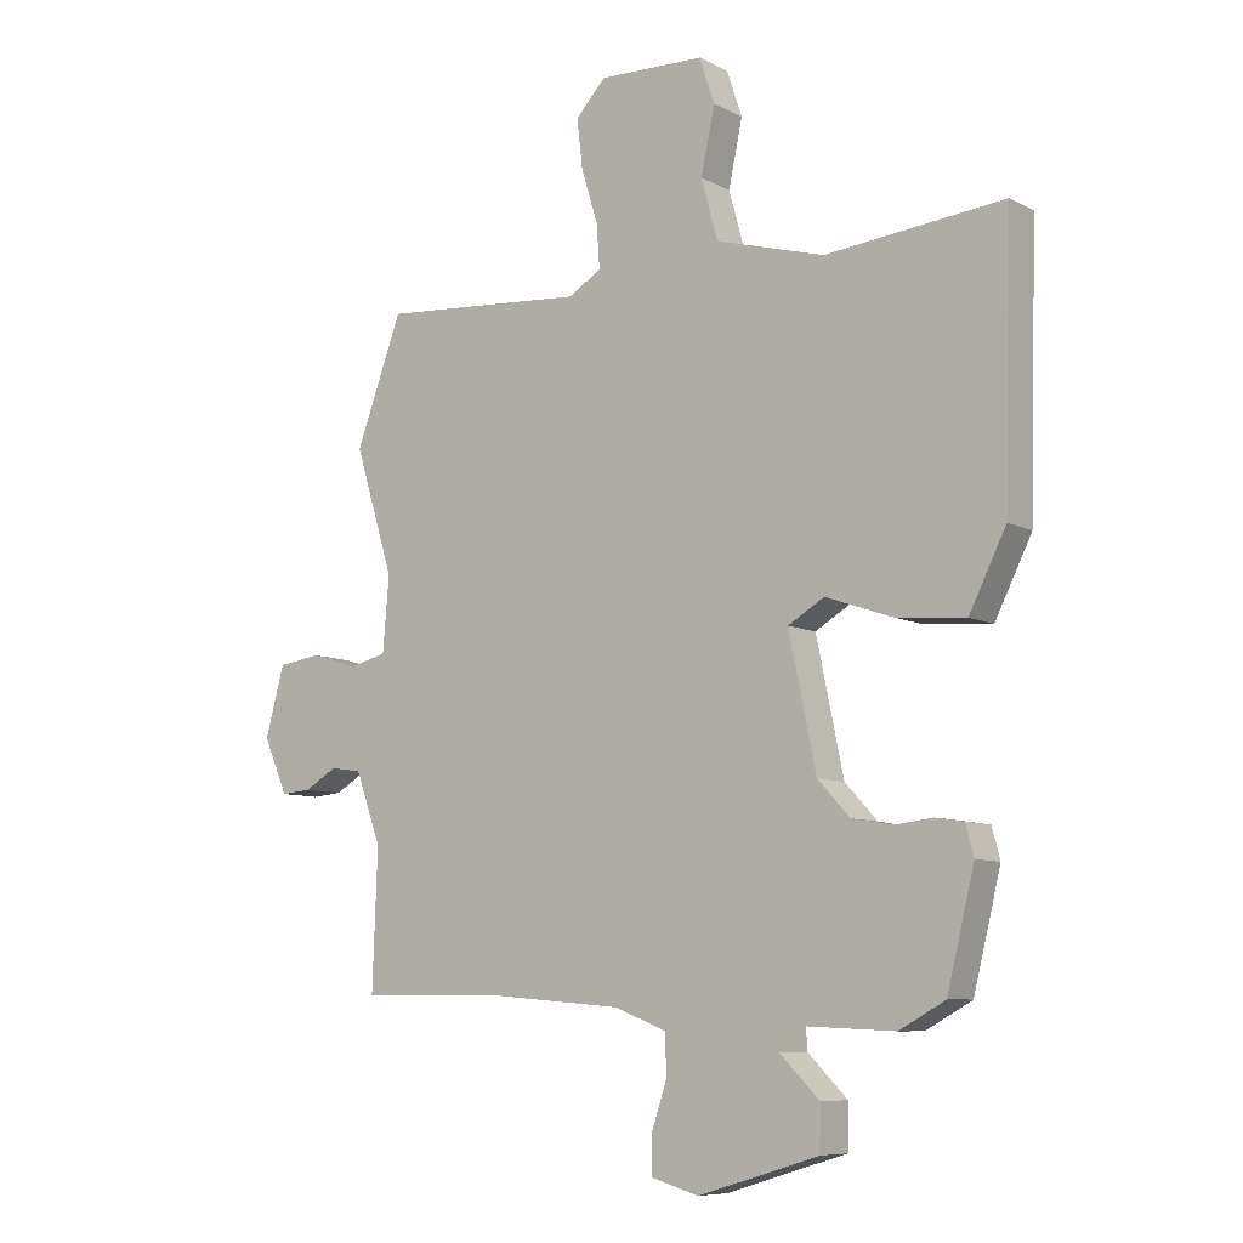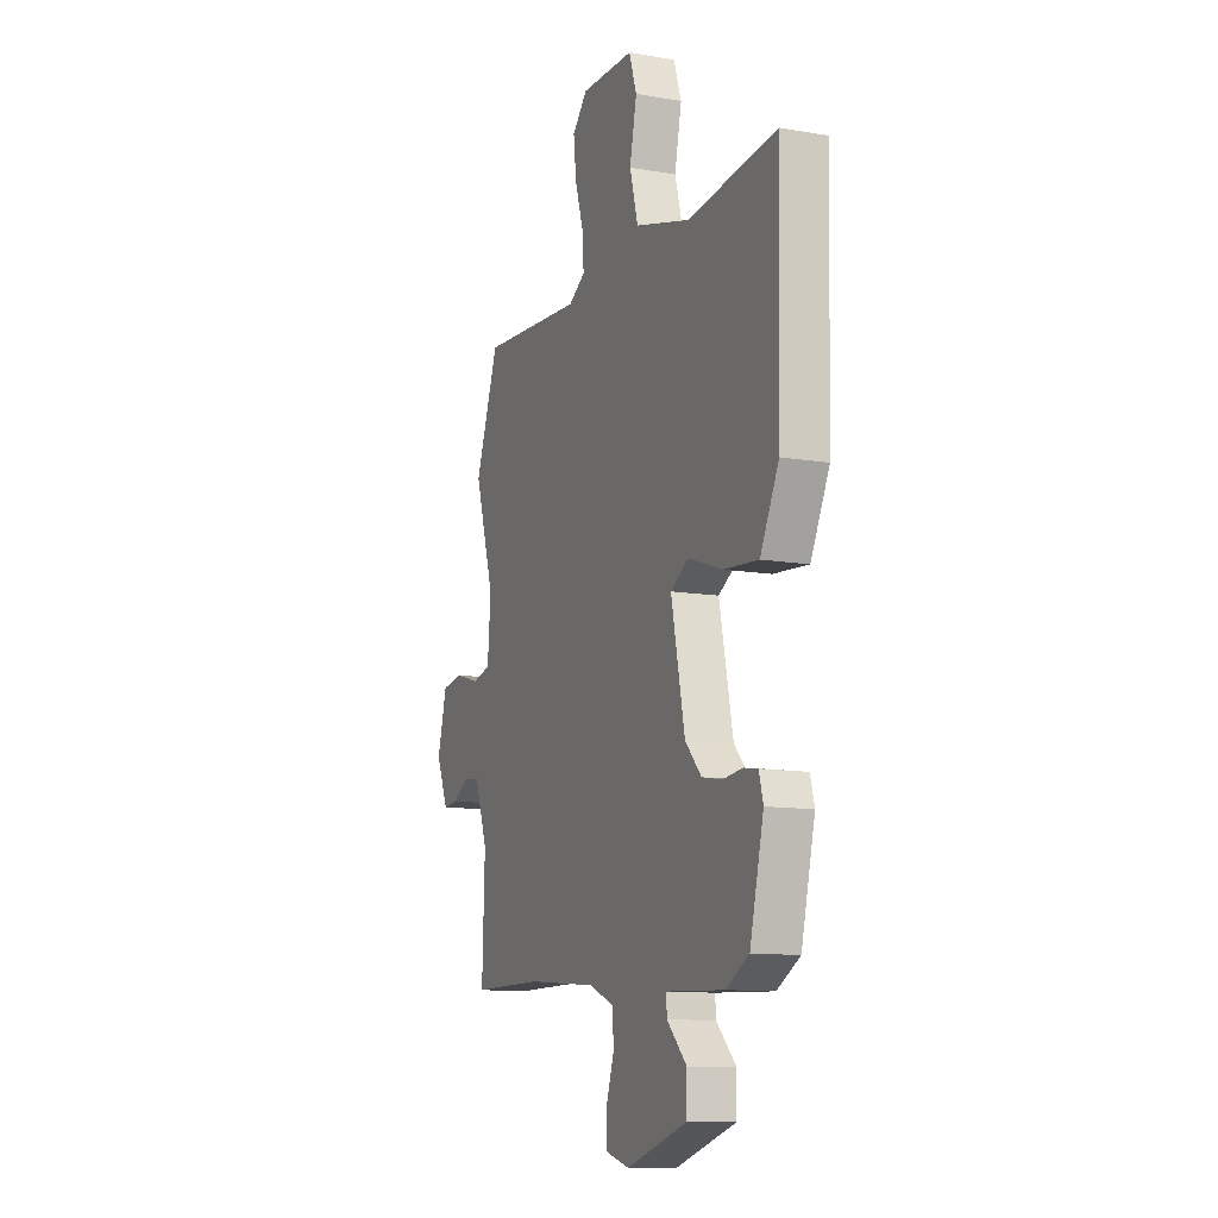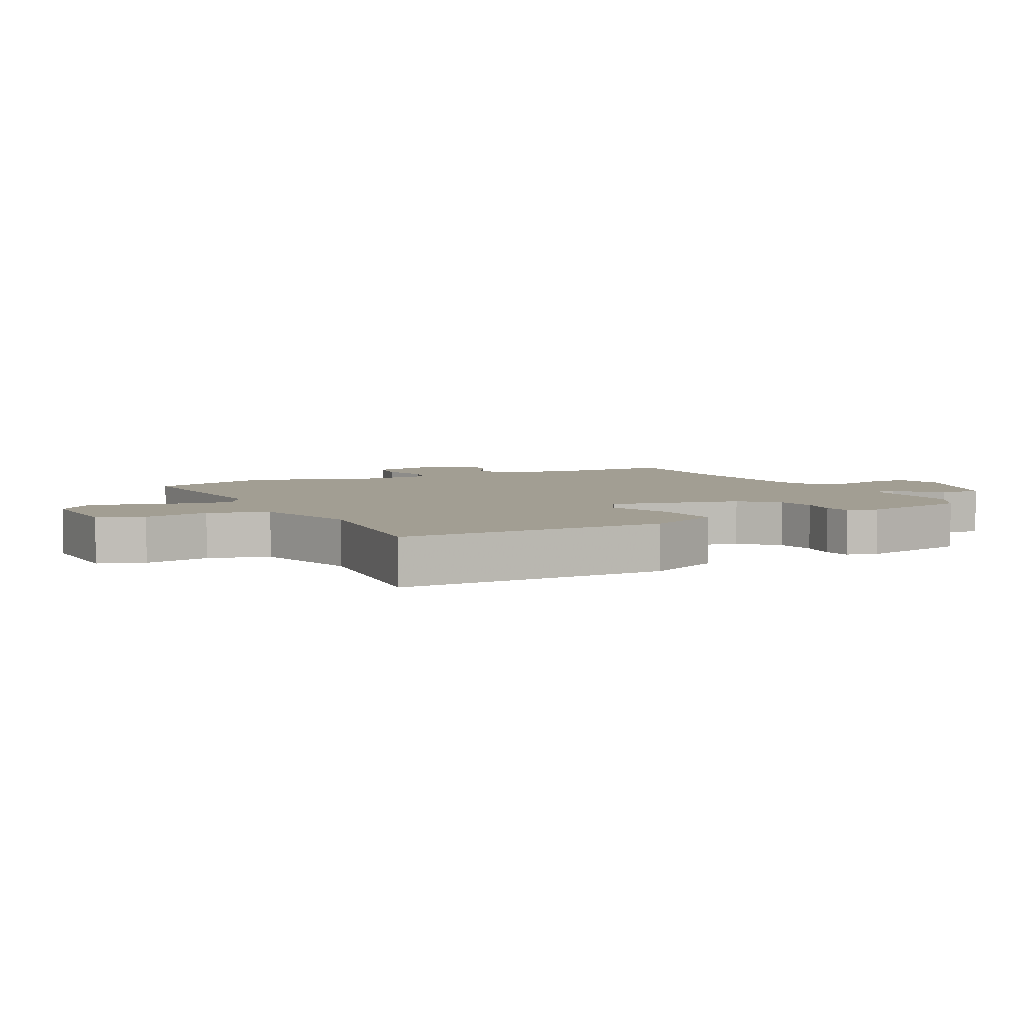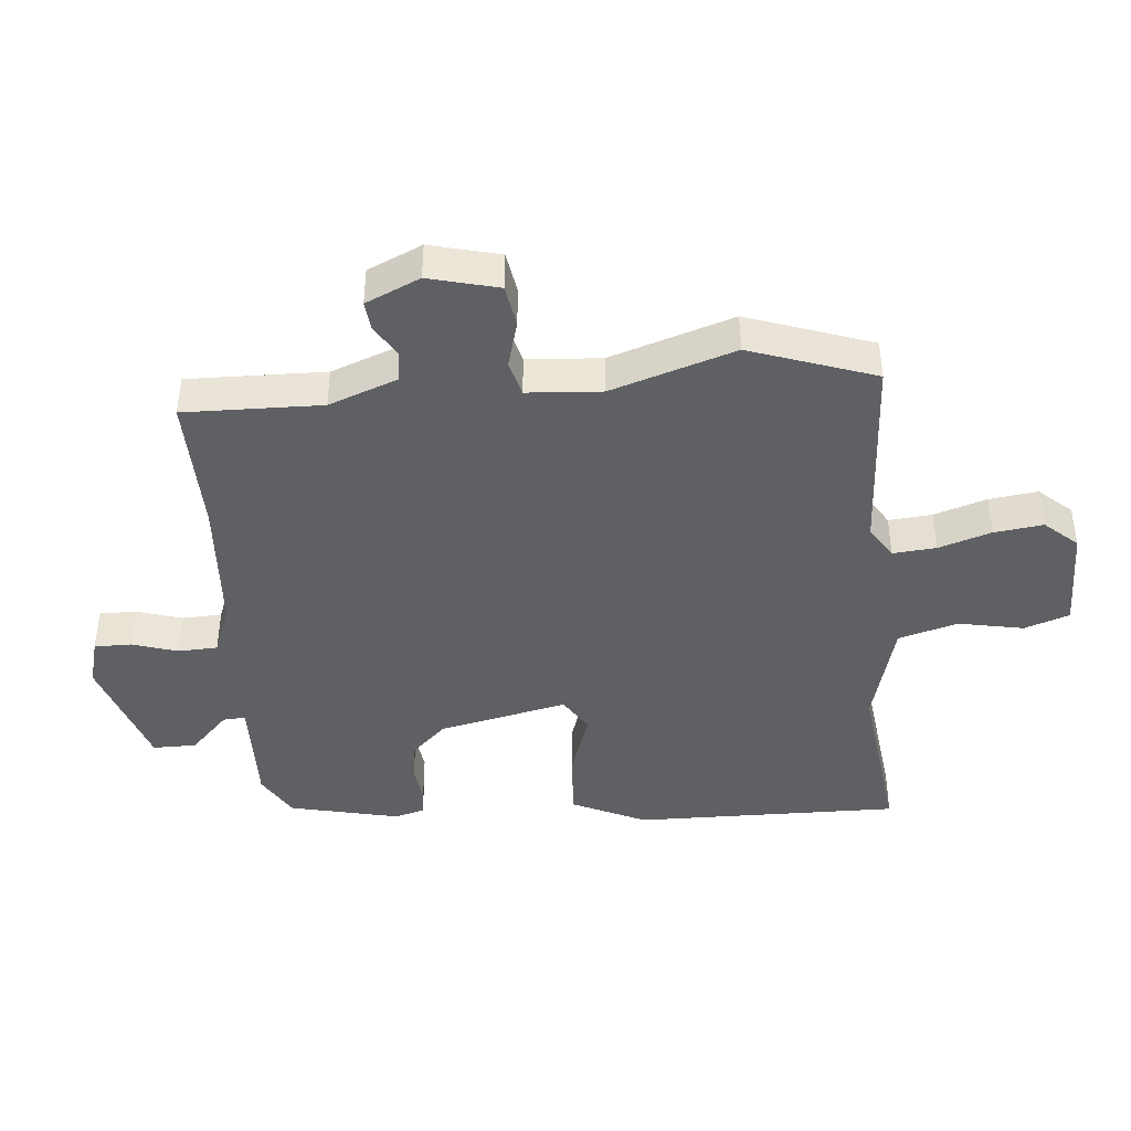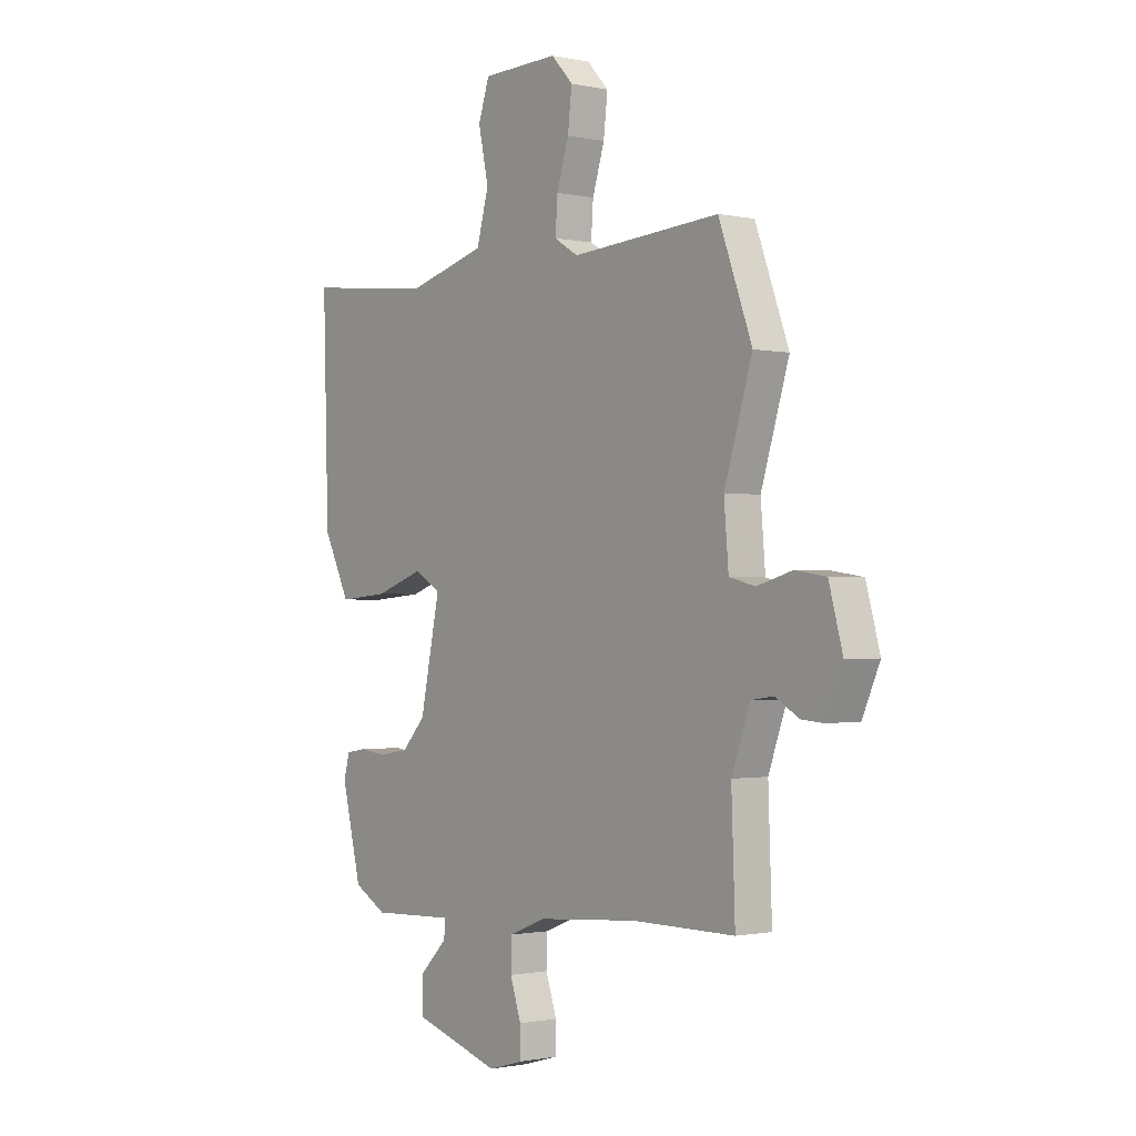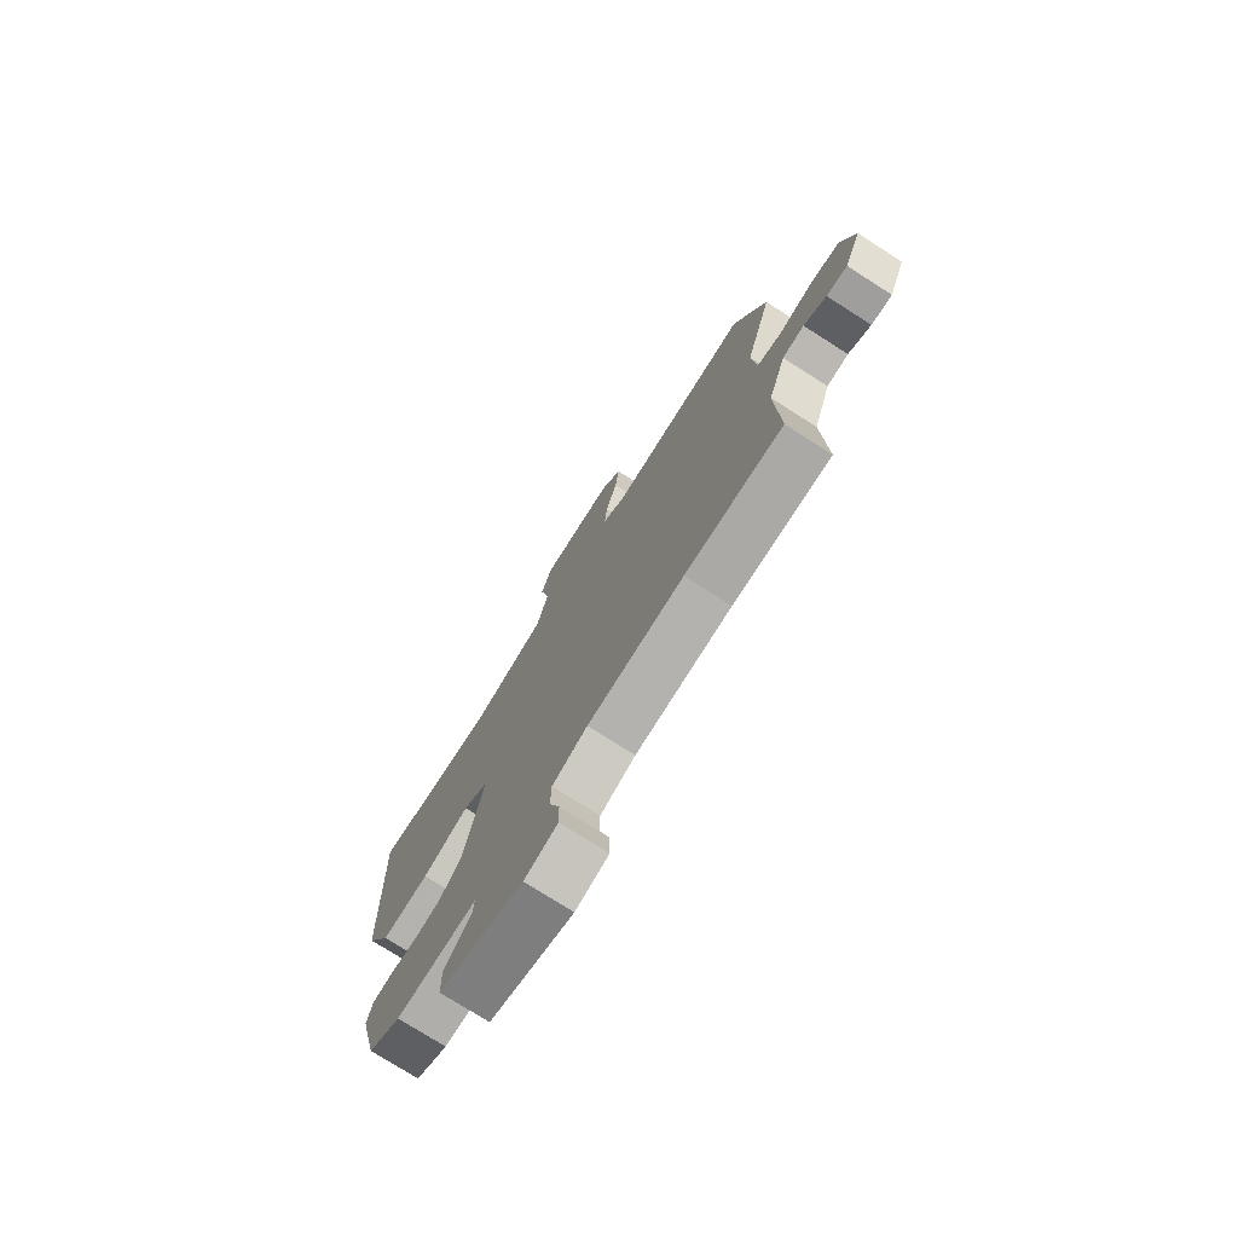
<metadata>
{"format":"obj","ext":"obj","renderer":"f3d","projection":"perspective","resolution":1024,"background":"white","views":[{"elev":-8.1,"azim":35.7,"up":"+Z"},{"elev":-11.4,"azim":67.4,"up":"+Z"},{"elev":5.0,"azim":63.5,"up":"+Y"},{"elev":-42.3,"azim":-84.0,"up":"+Y"},{"elev":-1.0,"azim":-128.1,"up":"+Z"},{"elev":-75.5,"azim":-122.5,"up":"+Z"}]}
</metadata>
<code>
v -0.567 0.07 0.318
v -0.494 0.07 0.516
v -0.171 0.07 0.493
v -0.119 0.07 0.525
v -0.124 0.07 0.594
v -0.15 0.07 0.678
v -0.159 0.07 0.756
v -0.112 0.07 0.807
v 0.055 0.07 0.803
v 0.079 0.07 0.731
v 0.057 0.07 0.628
v 0.083 0.07 0.533
v 0.255 0.07 0.485
v 0.535 0.07 0.515
v 0.523 0.07 0.091
v 0.465 0.07 -0.026
v 0.357 0.07 -0.017
v 0.25 0.07 0.02
v 0.193 0.07 -0.014
v 0.236 0.07 -0.22
v 0.287 0.07 -0.275
v 0.351 0.07 -0.286
v 0.411 0.07 -0.279
v 0.455 0.07 -0.286
v 0.468 0.07 -0.334
v 0.425 0.07 -0.509
v 0.353 0.07 -0.549
v 0.172 0.07 -0.541
v 0.174 0.07 -0.577
v 0.236 0.07 -0.639
v 0.235 0.07 -0.708
v 0.045 0.07 -0.766
v -0.031 0.07 -0.744
v -0.03 0.07 -0.685
v -0.006 0.07 -0.613
v -0.008 0.07 -0.55
v -0.088 0.07 -0.518
v -0.307 0.07 -0.5
v -0.529 0.07 -0.5
v -0.521 0.07 -0.281
v -0.561 0.07 -0.17
v -0.61 0.07 -0.163
v -0.661 0.07 -0.193
v -0.708 0.07 -0.197
v -0.746 0.07 -0.11
v -0.716 0.07 0
v -0.649 0.07 0.01
v -0.573 0.07 -0.012
v -0.516 0.07 0.002
v -0.506 0.07 0.12
v -0.567 0 0.318
v -0.494 0 0.516
v -0.171 0 0.493
v -0.119 0 0.525
v -0.124 0 0.594
v -0.15 0 0.678
v -0.159 0 0.756
v -0.112 0 0.807
v 0.055 0 0.803
v 0.079 0 0.731
v 0.057 0 0.628
v 0.083 0 0.533
v 0.255 0 0.485
v 0.535 0 0.515
v 0.523 0 0.091
v 0.465 0 -0.026
v 0.357 0 -0.017
v 0.25 0 0.02
v 0.193 0 -0.014
v 0.236 0 -0.22
v 0.287 0 -0.275
v 0.351 0 -0.286
v 0.411 0 -0.279
v 0.455 0 -0.286
v 0.468 0 -0.334
v 0.425 0 -0.509
v 0.353 0 -0.549
v 0.172 0 -0.541
v 0.174 0 -0.577
v 0.236 0 -0.639
v 0.235 0 -0.708
v 0.045 0 -0.766
v -0.031 0 -0.744
v -0.03 0 -0.685
v -0.006 0 -0.613
v -0.008 0 -0.55
v -0.088 0 -0.518
v -0.307 0 -0.5
v -0.529 0 -0.5
v -0.521 0 -0.281
v -0.561 0 -0.17
v -0.61 0 -0.163
v -0.661 0 -0.193
v -0.708 0 -0.197
v -0.746 0 -0.11
v -0.716 0 0
v -0.649 0 0.01
v -0.573 0 -0.012
v -0.516 0 0.002
v -0.506 0 0.12
f 45 46 47 48
f 45 48 49
f 42 43 44 45
f 41 42 45 49
f 40 41 49
f 38 39 40
f 37 38 40 49
f 36 37 49 50
f 32 33 34 35
f 32 35 36
f 29 30 31 32
f 28 29 32 36
f 25 26 27 28
f 22 23 24 25
f 21 22 25 28
f 20 21 28 36
f 15 16 17 18
f 13 14 15 18
f 12 13 18 19
f 11 12 19
f 8 9 10 11
f 5 6 7 8
f 4 5 8 11
f 3 4 11 19
f 19 20 36 50
f 3 19 50
f 1 2 3 50
f 98 97 96 95
f 99 98 95
f 95 94 93 92
f 99 95 92 91
f 99 91 90
f 90 89 88
f 99 90 88 87
f 100 99 87 86
f 85 84 83 82
f 86 85 82
f 82 81 80 79
f 86 82 79 78
f 78 77 76 75
f 75 74 73 72
f 78 75 72 71
f 86 78 71 70
f 68 67 66 65
f 68 65 64 63
f 69 68 63 62
f 69 62 61
f 61 60 59 58
f 58 57 56 55
f 61 58 55 54
f 69 61 54 53
f 100 86 70 69
f 100 69 53
f 100 53 52 51
f 1 51 52 2
f 2 52 53 3
f 3 53 54 4
f 4 54 55 5
f 5 55 56 6
f 6 56 57 7
f 7 57 58 8
f 8 58 59 9
f 9 59 60 10
f 10 60 61 11
f 11 61 62 12
f 12 62 63 13
f 13 63 64 14
f 14 64 65 15
f 15 65 66 16
f 16 66 67 17
f 17 67 68 18
f 18 68 69 19
f 19 69 70 20
f 20 70 71 21
f 21 71 72 22
f 22 72 73 23
f 23 73 74 24
f 24 74 75 25
f 25 75 76 26
f 26 76 77 27
f 27 77 78 28
f 28 78 79 29
f 29 79 80 30
f 30 80 81 31
f 31 81 82 32
f 32 82 83 33
f 33 83 84 34
f 34 84 85 35
f 35 85 86 36
f 36 86 87 37
f 37 87 88 38
f 38 88 89 39
f 39 89 90 40
f 40 90 91 41
f 41 91 92 42
f 42 92 93 43
f 43 93 94 44
f 44 94 95 45
f 45 95 96 46
f 46 96 97 47
f 47 97 98 48
f 48 98 99 49
f 49 99 100 50
f 50 100 51 1

</code>
